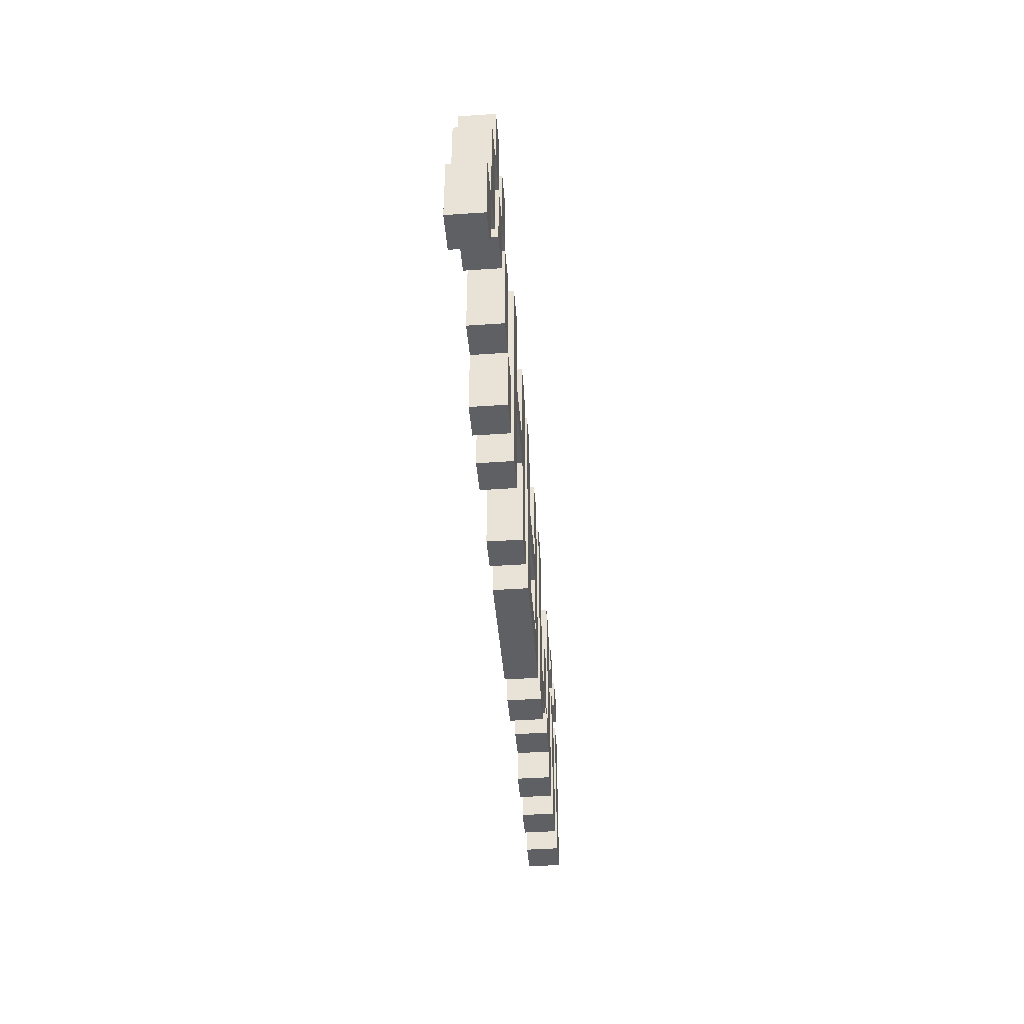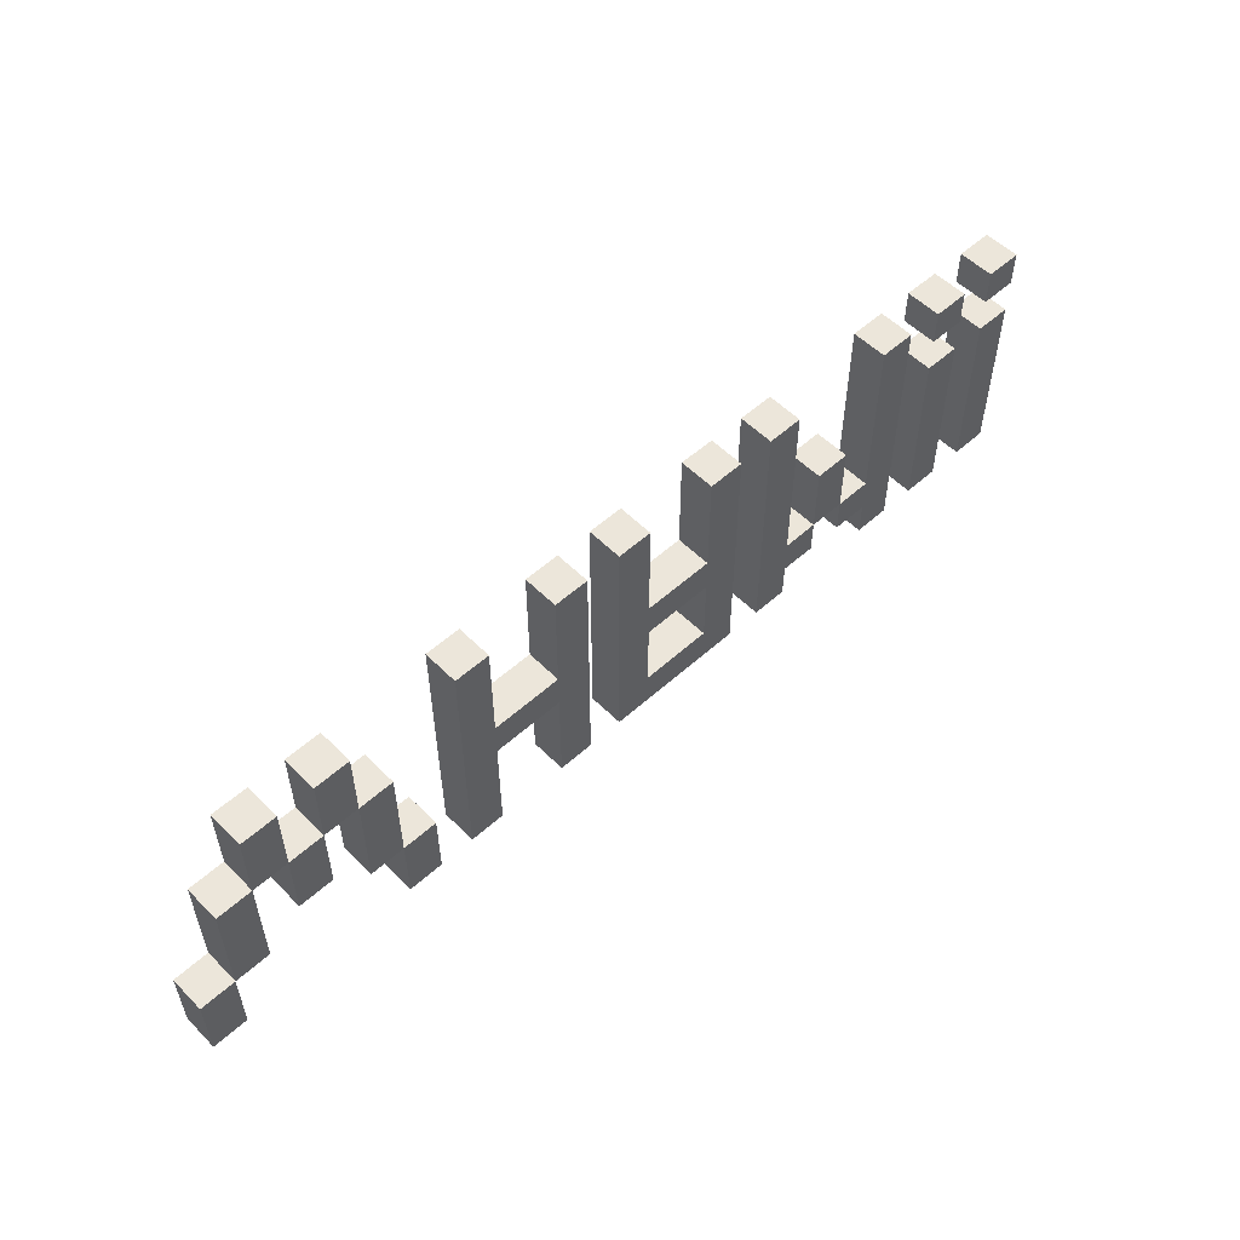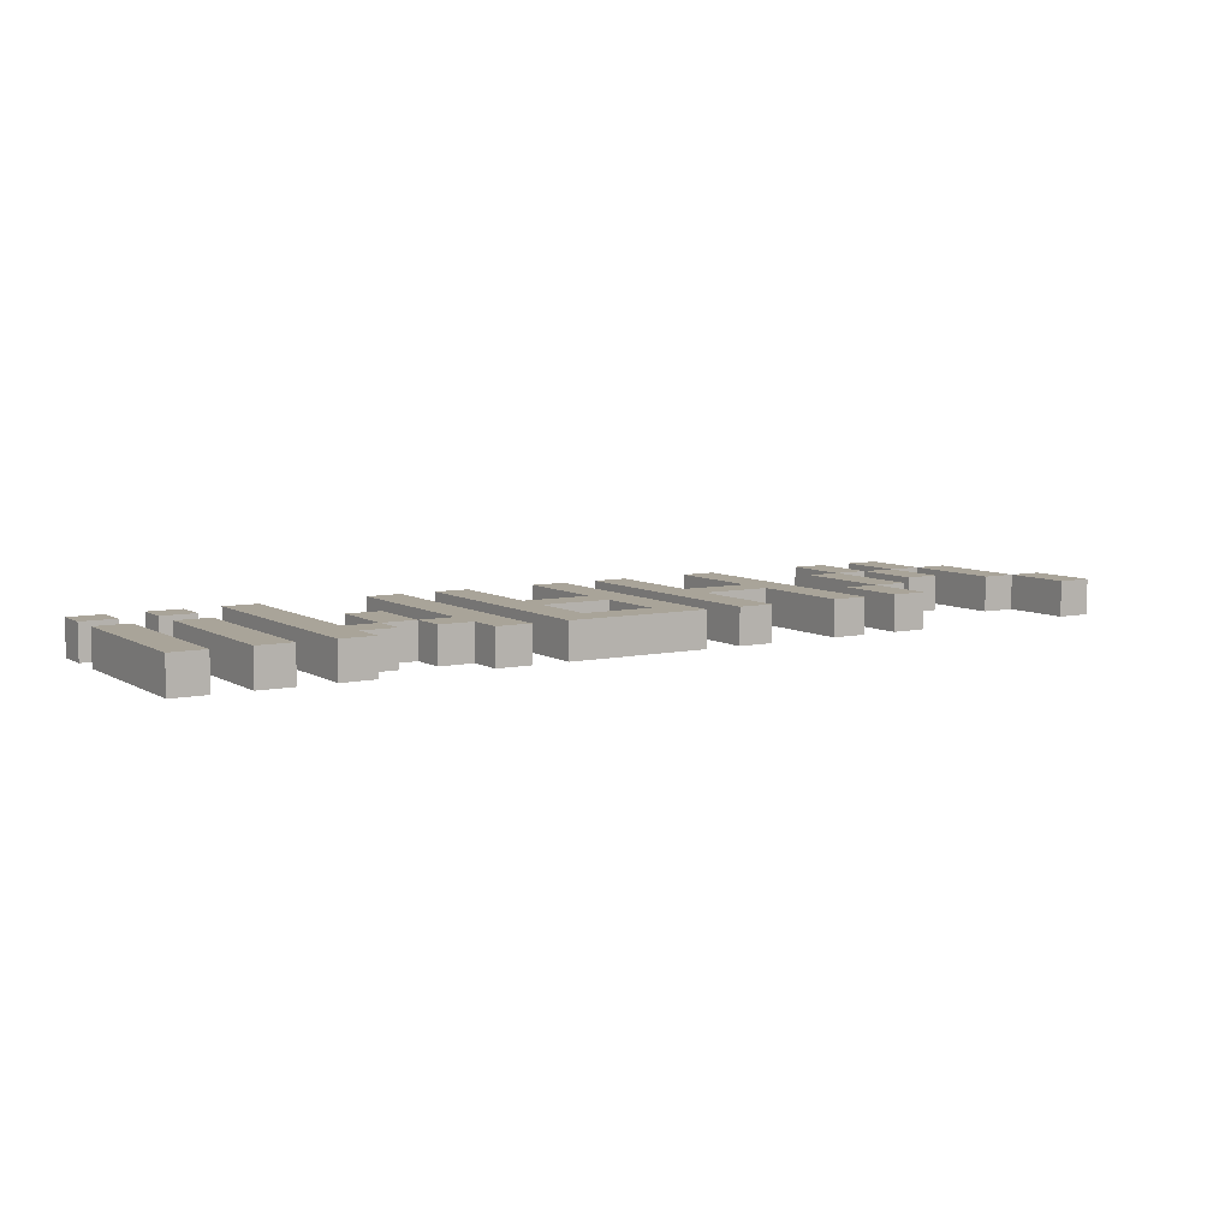
<metadata>
{"format":"obj","ext":"obj","renderer":"f3d","projection":"perspective","resolution":1024,"background":"white","views":[{"elev":-44.1,"azim":-85.4,"up":"+Z"},{"elev":54.5,"azim":-43.6,"up":"+Z"},{"elev":7.3,"azim":148.0,"up":"+Y"}]}
</metadata>
<code>
o
v -1.4 -0.05 -0.15
v -1.4 -0.05 -0.35
v -1.4 0.05 -0.15
v -1.4 0.05 -0.35
v -1.3 -0.05 0.15
v -1.3 -0.05 -0.15
v -1.3 0.05 0.15
v -1.3 0.05 -0.15
v -1.2 -0.05 0.35
v -1.2 -0.05 0.15
v -1.2 0.05 0.35
v -1.2 0.05 0.15
v -1.1 -0.05 0.15
v -1.1 -0.05 -0.05
v -1.1 0.05 0.15
v -1.1 0.05 -0.05
v -1 -0.05 0.35
v -1 -0.05 0.15
v -1 0.05 0.35
v -1 0.05 0.15
v -0.9 -0.05 0.15
v -0.9 -0.05 -0.15
v -0.9 0.05 0.15
v -0.9 0.05 -0.15
v -0.8 -0.05 -0.15
v -0.8 -0.05 -0.35
v -0.8 0.05 -0.15
v -0.8 0.05 -0.35
v -0.6 -0.05 0.35
v -0.6 -0.05 -0.35
v -0.6 0.05 0.35
v -0.6 0.05 -0.35
v -0.3 -0.05 0.35
v -0.3 -0.05 0.05
v -0.3 -0.05 -0.05
v -0.3 -0.05 -0.35
v -0.3 0.05 0.35
v -0.3 0.05 0.05
v -0.3 0.05 -0.05
v -0.3 0.05 -0.35
v -0.1 -0.05 0.35
v -0.1 -0.05 -0.35
v -0.1 0.05 0.35
v -0.1 0.05 -0.35
v 0.2 -0.05 0.35
v 0.2 -0.05 0.05
v 0.2 -0.05 -0.05
v 0.2 -0.05 -0.25
v 0.2 0.05 0.35
v 0.2 0.05 0.05
v 0.2 0.05 -0.05
v 0.2 0.05 -0.25
v 0.4 -0.05 0.35
v 0.4 -0.05 -0.35
v 0.4 0.05 0.35
v 0.4 0.05 -0.35
v 0.6 -0.05 0.05
v 0.6 -0.05 -0.15
v 0.6 0.05 0.05
v 0.6 0.05 -0.15
v 0.7 -0.05 -0.15
v 0.7 -0.05 -0.25
v 0.7 0.05 -0.15
v 0.7 0.05 -0.25
v 0.8 -0.05 0.35
v 0.8 -0.05 -0.15
v 0.8 -0.05 -0.25
v 0.8 -0.05 -0.35
v 0.8 0.05 0.35
v 0.8 0.05 -0.15
v 0.8 0.05 -0.25
v 0.8 0.05 -0.35
v 1 -0.05 0.35
v 1 -0.05 0.25
v 1 -0.05 0.15
v 1 -0.05 -0.35
v 1 0.05 0.35
v 1 0.05 0.25
v 1 0.05 0.15
v 1 0.05 -0.35
v 1.2 -0.05 0.35
v 1.2 -0.05 0.25
v 1.2 -0.05 0.15
v 1.2 -0.05 -0.35
v 1.2 0.05 0.35
v 1.2 0.05 0.25
v 1.2 0.05 0.15
v 1.2 0.05 -0.35
v -1.3 -0.05 -0.15
v -1.3 -0.05 -0.35
v -1.3 0.05 -0.15
v -1.3 0.05 -0.35
v -1.2 -0.05 0.15
v -1.2 -0.05 -0.15
v -1.2 0.05 0.15
v -1.2 0.05 -0.15
v -1.1 -0.05 0.35
v -1.1 -0.05 0.15
v -1.1 0.05 0.35
v -1.1 0.05 0.15
v -1 -0.05 0.15
v -1 -0.05 -0.05
v -1 0.05 0.15
v -1 0.05 -0.05
v -0.9 -0.05 0.35
v -0.9 -0.05 0.15
v -0.9 0.05 0.35
v -0.9 0.05 0.15
v -0.8 -0.05 0.15
v -0.8 -0.05 -0.15
v -0.8 0.05 0.15
v -0.8 0.05 -0.15
v -0.7 -0.05 -0.15
v -0.7 -0.05 -0.35
v -0.7 0.05 -0.15
v -0.7 0.05 -0.35
v -0.5 -0.05 0.35
v -0.5 -0.05 0.05
v -0.5 -0.05 -0.05
v -0.5 -0.05 -0.35
v -0.5 0.05 0.35
v -0.5 0.05 0.05
v -0.5 0.05 -0.05
v -0.5 0.05 -0.35
v -0.2 -0.05 0.35
v -0.2 -0.05 -0.35
v -0.2 0.05 0.35
v -0.2 0.05 -0.35
v 0 -0.05 0.35
v 0 -0.05 0.05
v 0 -0.05 -0.05
v 0 -0.05 -0.25
v 0 0.05 0.35
v 0 0.05 0.05
v 0 0.05 -0.05
v 0 0.05 -0.25
v 0.3 -0.05 0.35
v 0.3 -0.05 -0.35
v 0.3 0.05 0.35
v 0.3 0.05 -0.35
v 0.5 -0.05 0.35
v 0.5 -0.05 -0.15
v 0.5 -0.05 -0.25
v 0.5 -0.05 -0.35
v 0.5 0.05 0.35
v 0.5 0.05 -0.15
v 0.5 0.05 -0.25
v 0.5 0.05 -0.35
v 0.6 -0.05 -0.15
v 0.6 -0.05 -0.25
v 0.6 0.05 -0.15
v 0.6 0.05 -0.25
v 0.7 -0.05 0.05
v 0.7 -0.05 -0.15
v 0.7 0.05 0.05
v 0.7 0.05 -0.15
v 0.9 -0.05 0.35
v 0.9 -0.05 -0.35
v 0.9 0.05 0.35
v 0.9 0.05 -0.35
v 1.1 -0.05 0.35
v 1.1 -0.05 0.25
v 1.1 -0.05 0.15
v 1.1 -0.05 -0.35
v 1.1 0.05 0.35
v 1.1 0.05 0.25
v 1.1 0.05 0.15
v 1.1 0.05 -0.35
v 1.3 -0.05 0.35
v 1.3 -0.05 0.25
v 1.3 -0.05 0.15
v 1.3 -0.05 -0.35
v 1.3 0.05 0.35
v 1.3 0.05 0.25
v 1.3 0.05 0.15
v 1.3 0.05 -0.35
v -1.2 -0.05 0.35
v -1.2 0.05 0.35
v -1.1 -0.05 0.35
v -1.1 0.05 0.35
v -1 -0.05 0.35
v -1 0.05 0.35
v -0.9 -0.05 0.35
v -0.9 0.05 0.35
v -0.6 -0.05 0.35
v -0.6 0.05 0.35
v -0.5 -0.05 0.35
v -0.5 0.05 0.35
v -0.3 -0.05 0.35
v -0.3 0.05 0.35
v -0.2 -0.05 0.35
v -0.2 0.05 0.35
v -0.1 -0.05 0.35
v -0.1 0.05 0.35
v 0 -0.05 0.35
v 0 0.05 0.35
v 0.2 -0.05 0.35
v 0.2 0.05 0.35
v 0.3 -0.05 0.35
v 0.3 0.05 0.35
v 0.4 -0.05 0.35
v 0.4 0.05 0.35
v 0.5 -0.05 0.35
v 0.5 0.05 0.35
v 0.8 -0.05 0.35
v 0.8 0.05 0.35
v 0.9 -0.05 0.35
v 0.9 0.05 0.35
v 1 -0.05 0.35
v 1 0.05 0.35
v 1.1 -0.05 0.35
v 1.1 0.05 0.35
v 1.2 -0.05 0.35
v 1.2 0.05 0.35
v 1.3 -0.05 0.35
v 1.3 0.05 0.35
v -1.3 -0.05 0.15
v -1.3 0.05 0.15
v -1.2 -0.05 0.15
v -1.2 0.05 0.15
v -1.1 -0.05 0.15
v -1.1 0.05 0.15
v -1 -0.05 0.15
v -1 0.05 0.15
v -0.9 -0.05 0.15
v -0.9 0.05 0.15
v -0.8 -0.05 0.15
v -0.8 0.05 0.15
v 1 -0.05 0.15
v 1 0.05 0.15
v 1.1 -0.05 0.15
v 1.1 0.05 0.15
v 1.2 -0.05 0.15
v 1.2 0.05 0.15
v 1.3 -0.05 0.15
v 1.3 0.05 0.15
v -0.5 -0.05 0.05
v -0.5 0.05 0.05
v -0.3 -0.05 0.05
v -0.3 0.05 0.05
v 0 -0.05 0.05
v 0 0.05 0.05
v 0.2 -0.05 0.05
v 0.2 0.05 0.05
v 0.6 -0.05 0.05
v 0.6 0.05 0.05
v 0.7 -0.05 0.05
v 0.7 0.05 0.05
v -1.4 -0.05 -0.15
v -1.4 0.05 -0.15
v -1.3 -0.05 -0.15
v -1.3 0.05 -0.15
v -0.8 -0.05 -0.15
v -0.8 0.05 -0.15
v -0.7 -0.05 -0.15
v -0.7 0.05 -0.15
v 0.5 -0.05 -0.15
v 0.5 0.05 -0.15
v 0.6 -0.05 -0.15
v 0.6 0.05 -0.15
v 0.7 -0.05 -0.15
v 0.7 0.05 -0.15
v 0.8 -0.05 -0.15
v 0.8 0.05 -0.15
v 0 -0.05 -0.25
v 0 0.05 -0.25
v 0.2 -0.05 -0.25
v 0.2 0.05 -0.25
v 1 -0.05 0.25
v 1 0.05 0.25
v 1.1 -0.05 0.25
v 1.1 0.05 0.25
v 1.2 -0.05 0.25
v 1.2 0.05 0.25
v 1.3 -0.05 0.25
v 1.3 0.05 0.25
v -1.2 -0.05 0.15
v -1.2 0.05 0.15
v -1.1 -0.05 0.15
v -1.1 0.05 0.15
v -1 -0.05 0.15
v -1 0.05 0.15
v -0.9 -0.05 0.15
v -0.9 0.05 0.15
v -1.1 -0.05 -0.05
v -1.1 0.05 -0.05
v -1 -0.05 -0.05
v -1 0.05 -0.05
v -0.5 -0.05 -0.05
v -0.5 0.05 -0.05
v -0.3 -0.05 -0.05
v -0.3 0.05 -0.05
v 0 -0.05 -0.05
v 0 0.05 -0.05
v 0.2 -0.05 -0.05
v 0.2 0.05 -0.05
v -1.3 -0.05 -0.15
v -1.3 0.05 -0.15
v -1.2 -0.05 -0.15
v -1.2 0.05 -0.15
v -0.9 -0.05 -0.15
v -0.9 0.05 -0.15
v -0.8 -0.05 -0.15
v -0.8 0.05 -0.15
v 0.6 -0.05 -0.15
v 0.6 0.05 -0.15
v 0.7 -0.05 -0.15
v 0.7 0.05 -0.15
v 0.5 -0.05 -0.25
v 0.5 0.05 -0.25
v 0.6 -0.05 -0.25
v 0.6 0.05 -0.25
v 0.7 -0.05 -0.25
v 0.7 0.05 -0.25
v 0.8 -0.05 -0.25
v 0.8 0.05 -0.25
v -1.4 -0.05 -0.35
v -1.4 0.05 -0.35
v -1.3 -0.05 -0.35
v -1.3 0.05 -0.35
v -0.8 -0.05 -0.35
v -0.8 0.05 -0.35
v -0.7 -0.05 -0.35
v -0.7 0.05 -0.35
v -0.6 -0.05 -0.35
v -0.6 0.05 -0.35
v -0.5 -0.05 -0.35
v -0.5 0.05 -0.35
v -0.3 -0.05 -0.35
v -0.3 0.05 -0.35
v -0.2 -0.05 -0.35
v -0.2 0.05 -0.35
v -0.1 -0.05 -0.35
v -0.1 0.05 -0.35
v 0.3 -0.05 -0.35
v 0.3 0.05 -0.35
v 0.4 -0.05 -0.35
v 0.4 0.05 -0.35
v 0.5 -0.05 -0.35
v 0.5 0.05 -0.35
v 0.8 -0.05 -0.35
v 0.8 0.05 -0.35
v 0.9 -0.05 -0.35
v 0.9 0.05 -0.35
v 1 -0.05 -0.35
v 1 0.05 -0.35
v 1.1 -0.05 -0.35
v 1.1 0.05 -0.35
v 1.2 -0.05 -0.35
v 1.2 0.05 -0.35
v 1.3 -0.05 -0.35
v 1.3 0.05 -0.35
v -1.2 -0.05 0.35
v -1.1 -0.05 0.35
v -1 -0.05 0.35
v -0.9 -0.05 0.35
v -0.6 -0.05 0.35
v -0.5 -0.05 0.35
v -0.3 -0.05 0.35
v -0.2 -0.05 0.35
v -0.1 -0.05 0.35
v 0 -0.05 0.35
v 0.2 -0.05 0.35
v 0.3 -0.05 0.35
v 0.4 -0.05 0.35
v 0.5 -0.05 0.35
v 0.8 -0.05 0.35
v 0.9 -0.05 0.35
v 1 -0.05 0.35
v 1.1 -0.05 0.35
v 1.2 -0.05 0.35
v 1.3 -0.05 0.35
v 1 -0.05 0.25
v 1.1 -0.05 0.25
v 1.2 -0.05 0.25
v 1.3 -0.05 0.25
v -1.3 -0.05 0.15
v -1.2 -0.05 0.15
v -1.1 -0.05 0.15
v -1 -0.05 0.15
v -0.9 -0.05 0.15
v -0.8 -0.05 0.15
v 1 -0.05 0.15
v 1.1 -0.05 0.15
v 1.2 -0.05 0.15
v 1.3 -0.05 0.15
v -0.5 -0.05 0.05
v -0.3 -0.05 0.05
v 0 -0.05 0.05
v 0.2 -0.05 0.05
v 0.6 -0.05 0.05
v 0.7 -0.05 0.05
v -1.1 -0.05 -0.05
v -1 -0.05 -0.05
v -0.5 -0.05 -0.05
v -0.3 -0.05 -0.05
v 0 -0.05 -0.05
v 0.2 -0.05 -0.05
v -1.4 -0.05 -0.15
v -1.3 -0.05 -0.15
v -1.2 -0.05 -0.15
v -0.9 -0.05 -0.15
v -0.8 -0.05 -0.15
v -0.7 -0.05 -0.15
v 0.5 -0.05 -0.15
v 0.6 -0.05 -0.15
v 0.7 -0.05 -0.15
v 0.8 -0.05 -0.15
v 0 -0.05 -0.25
v 0.2 -0.05 -0.25
v 0.5 -0.05 -0.25
v 0.6 -0.05 -0.25
v 0.7 -0.05 -0.25
v 0.8 -0.05 -0.25
v -1.4 -0.05 -0.35
v -1.3 -0.05 -0.35
v -0.8 -0.05 -0.35
v -0.7 -0.05 -0.35
v -0.6 -0.05 -0.35
v -0.5 -0.05 -0.35
v -0.3 -0.05 -0.35
v -0.2 -0.05 -0.35
v -0.1 -0.05 -0.35
v 0.3 -0.05 -0.35
v 0.4 -0.05 -0.35
v 0.5 -0.05 -0.35
v 0.8 -0.05 -0.35
v 0.9 -0.05 -0.35
v 1 -0.05 -0.35
v 1.1 -0.05 -0.35
v 1.2 -0.05 -0.35
v 1.3 -0.05 -0.35
v -1.2 0.05 0.35
v -1.1 0.05 0.35
v -1 0.05 0.35
v -0.9 0.05 0.35
v -0.6 0.05 0.35
v -0.5 0.05 0.35
v -0.3 0.05 0.35
v -0.2 0.05 0.35
v -0.1 0.05 0.35
v 0 0.05 0.35
v 0.2 0.05 0.35
v 0.3 0.05 0.35
v 0.4 0.05 0.35
v 0.5 0.05 0.35
v 0.8 0.05 0.35
v 0.9 0.05 0.35
v 1 0.05 0.35
v 1.1 0.05 0.35
v 1.2 0.05 0.35
v 1.3 0.05 0.35
v 1 0.05 0.25
v 1.1 0.05 0.25
v 1.2 0.05 0.25
v 1.3 0.05 0.25
v -1.3 0.05 0.15
v -1.2 0.05 0.15
v -1.1 0.05 0.15
v -1 0.05 0.15
v -0.9 0.05 0.15
v -0.8 0.05 0.15
v 1 0.05 0.15
v 1.1 0.05 0.15
v 1.2 0.05 0.15
v 1.3 0.05 0.15
v -0.5 0.05 0.05
v -0.3 0.05 0.05
v 0 0.05 0.05
v 0.2 0.05 0.05
v 0.6 0.05 0.05
v 0.7 0.05 0.05
v -1.1 0.05 -0.05
v -1 0.05 -0.05
v -0.5 0.05 -0.05
v -0.3 0.05 -0.05
v 0 0.05 -0.05
v 0.2 0.05 -0.05
v -1.4 0.05 -0.15
v -1.3 0.05 -0.15
v -1.2 0.05 -0.15
v -0.9 0.05 -0.15
v -0.8 0.05 -0.15
v -0.7 0.05 -0.15
v 0.5 0.05 -0.15
v 0.6 0.05 -0.15
v 0.7 0.05 -0.15
v 0.8 0.05 -0.15
v 0 0.05 -0.25
v 0.2 0.05 -0.25
v 0.5 0.05 -0.25
v 0.6 0.05 -0.25
v 0.7 0.05 -0.25
v 0.8 0.05 -0.25
v -1.4 0.05 -0.35
v -1.3 0.05 -0.35
v -0.8 0.05 -0.35
v -0.7 0.05 -0.35
v -0.6 0.05 -0.35
v -0.5 0.05 -0.35
v -0.3 0.05 -0.35
v -0.2 0.05 -0.35
v -0.1 0.05 -0.35
v 0.3 0.05 -0.35
v 0.4 0.05 -0.35
v 0.5 0.05 -0.35
v 0.8 0.05 -0.35
v 0.9 0.05 -0.35
v 1 0.05 -0.35
v 1.1 0.05 -0.35
v 1.2 0.05 -0.35
v 1.3 0.05 -0.35
f 3 2 1
f 4 2 3
f 7 6 5
f 8 6 7
f 11 10 9
f 12 10 11
f 15 14 13
f 16 14 15
f 19 18 17
f 20 18 19
f 23 22 21
f 24 22 23
f 27 26 25
f 28 26 27
f 31 30 29
f 32 30 31
f 37 34 33
f 38 34 37
f 39 36 35
f 40 36 39
f 43 42 41
f 44 42 43
f 49 46 45
f 50 46 49
f 51 48 47
f 52 48 51
f 55 54 53
f 56 54 55
f 59 58 57
f 60 58 59
f 63 62 61
f 64 62 63
f 69 66 65
f 70 66 69
f 71 68 67
f 72 68 71
f 77 74 73
f 78 74 77
f 79 76 75
f 80 76 79
f 85 82 81
f 86 82 85
f 87 84 83
f 88 84 87
f 89 90 91
f 91 90 92
f 93 94 95
f 95 94 96
f 97 98 99
f 99 98 100
f 101 102 103
f 103 102 104
f 105 106 107
f 107 106 108
f 109 110 111
f 111 110 112
f 113 114 115
f 115 114 116
f 117 118 121
f 121 118 122
f 119 120 123
f 123 120 124
f 125 126 127
f 127 126 128
f 129 130 133
f 133 130 134
f 131 132 135
f 135 132 136
f 137 138 139
f 139 138 140
f 141 142 145
f 145 142 146
f 143 144 147
f 147 144 148
f 149 150 151
f 151 150 152
f 153 154 155
f 155 154 156
f 157 158 159
f 159 158 160
f 161 162 165
f 165 162 166
f 163 164 167
f 167 164 168
f 169 170 173
f 173 170 174
f 171 172 175
f 175 172 176
f 179 178 177
f 180 178 179
f 183 182 181
f 184 182 183
f 187 186 185
f 188 186 187
f 191 190 189
f 192 190 191
f 195 194 193
f 196 194 195
f 199 198 197
f 200 198 199
f 203 202 201
f 204 202 203
f 207 206 205
f 208 206 207
f 211 210 209
f 212 210 211
f 215 214 213
f 216 214 215
f 219 218 217
f 220 218 219
f 223 222 221
f 224 222 223
f 227 226 225
f 228 226 227
f 231 230 229
f 232 230 231
f 235 234 233
f 236 234 235
f 239 238 237
f 240 238 239
f 243 242 241
f 244 242 243
f 247 246 245
f 248 246 247
f 251 250 249
f 252 250 251
f 255 254 253
f 256 254 255
f 259 258 257
f 260 258 259
f 263 262 261
f 264 262 263
f 267 266 265
f 268 266 267
f 269 270 271
f 271 270 272
f 273 274 275
f 275 274 276
f 277 278 279
f 279 278 280
f 281 282 283
f 283 282 284
f 285 286 287
f 287 286 288
f 289 290 291
f 291 290 292
f 293 294 295
f 295 294 296
f 297 298 299
f 299 298 300
f 301 302 303
f 303 302 304
f 305 306 307
f 307 306 308
f 309 310 311
f 311 310 312
f 313 314 315
f 315 314 316
f 317 318 319
f 319 318 320
f 321 322 323
f 323 322 324
f 325 326 327
f 327 326 328
f 329 330 331
f 331 330 332
f 333 334 335
f 335 334 336
f 337 338 339
f 339 338 340
f 341 342 343
f 343 342 344
f 345 346 347
f 347 346 348
f 349 350 351
f 351 350 352
f 373 370 369
f 374 370 373
f 375 372 371
f 376 372 375
f 378 354 353
f 379 354 378
f 380 356 355
f 381 356 380
f 387 358 357
f 388 360 359
f 389 362 361
f 390 364 363
f 393 380 379
f 394 380 393
f 395 387 357
f 395 388 387
f 396 360 388
f 396 388 395
f 397 389 361
f 397 390 389
f 398 364 390
f 398 390 397
f 400 378 377
f 401 378 400
f 402 382 381
f 403 382 402
f 405 366 365
f 406 392 391
f 407 392 406
f 408 368 367
f 409 397 361
f 410 364 398
f 411 405 365
f 411 406 405
f 412 406 411
f 413 408 407
f 414 368 408
f 414 408 413
f 415 400 399
f 416 400 415
f 417 404 403
f 418 404 417
f 419 395 357
f 420 395 419
f 421 360 396
f 422 360 421
f 423 409 361
f 423 410 409
f 424 364 410
f 424 410 423
f 425 411 365
f 426 411 425
f 427 368 414
f 428 368 427
f 429 384 383
f 430 384 429
f 431 386 385
f 432 386 431
f 449 450 453
f 453 450 454
f 451 452 455
f 455 452 456
f 433 434 458
f 458 434 459
f 435 436 460
f 460 436 461
f 437 438 467
f 439 440 468
f 441 442 469
f 443 444 470
f 459 460 473
f 473 460 474
f 437 467 475
f 467 468 475
f 468 440 476
f 475 468 476
f 441 469 477
f 469 470 477
f 470 444 478
f 477 470 478
f 457 458 480
f 480 458 481
f 461 462 482
f 482 462 483
f 445 446 485
f 471 472 486
f 486 472 487
f 447 448 488
f 441 477 489
f 478 444 490
f 445 485 491
f 485 486 491
f 491 486 492
f 487 488 493
f 488 448 494
f 493 488 494
f 479 480 495
f 495 480 496
f 483 484 497
f 497 484 498
f 437 475 499
f 499 475 500
f 476 440 501
f 501 440 502
f 441 489 503
f 489 490 503
f 490 444 504
f 503 490 504
f 445 491 505
f 505 491 506
f 494 448 507
f 507 448 508
f 463 464 509
f 509 464 510
f 465 466 511
f 511 466 512

</code>
